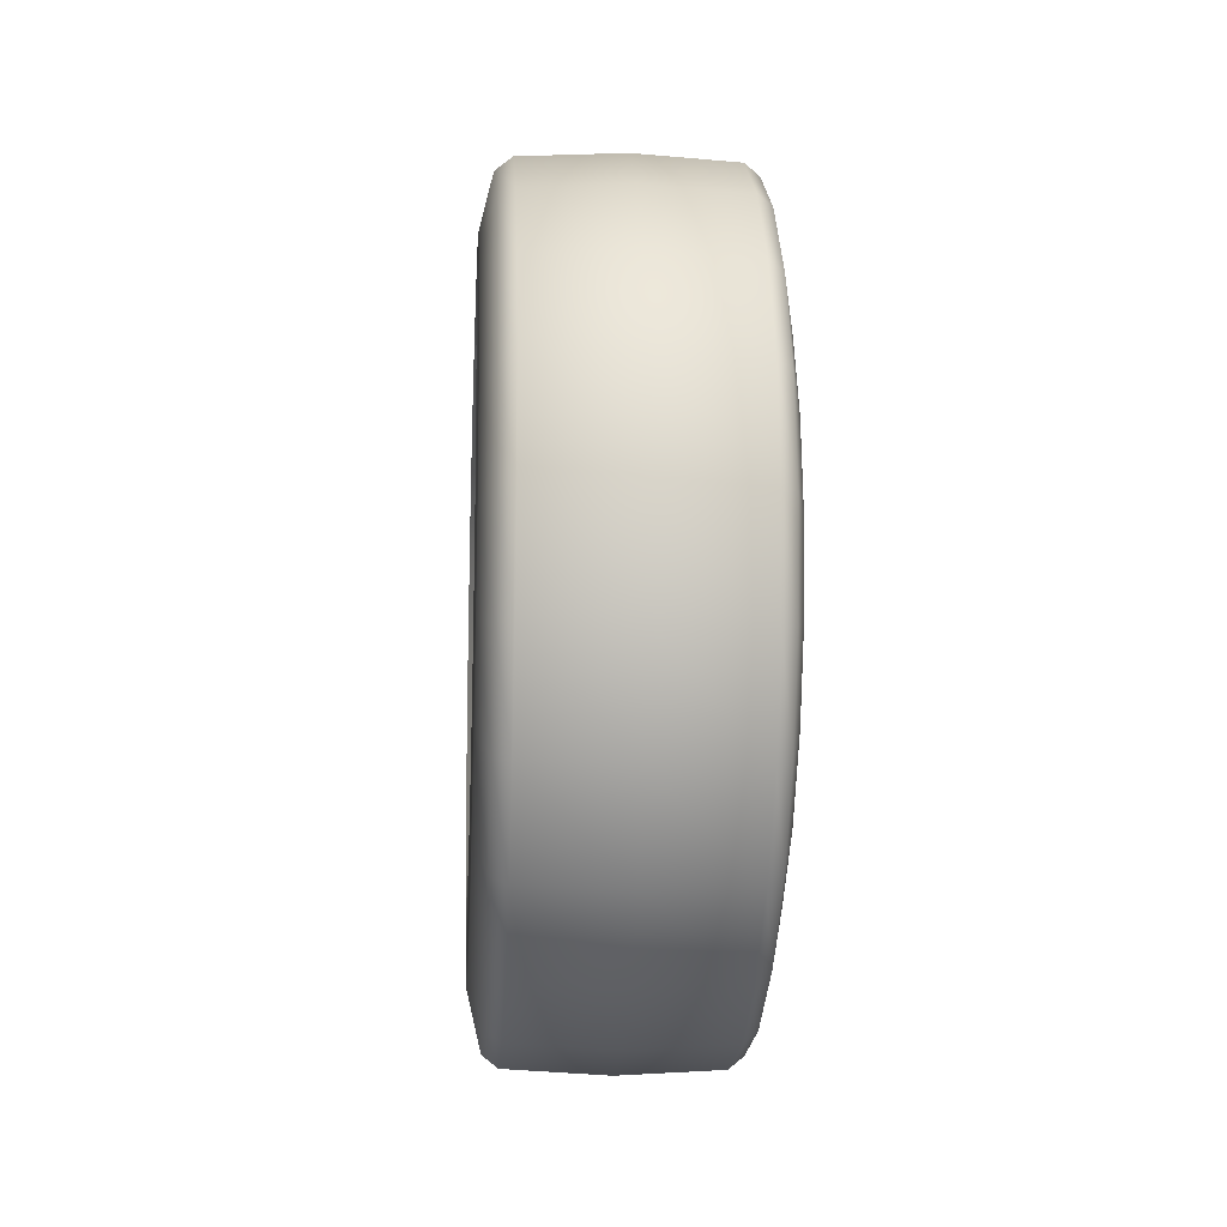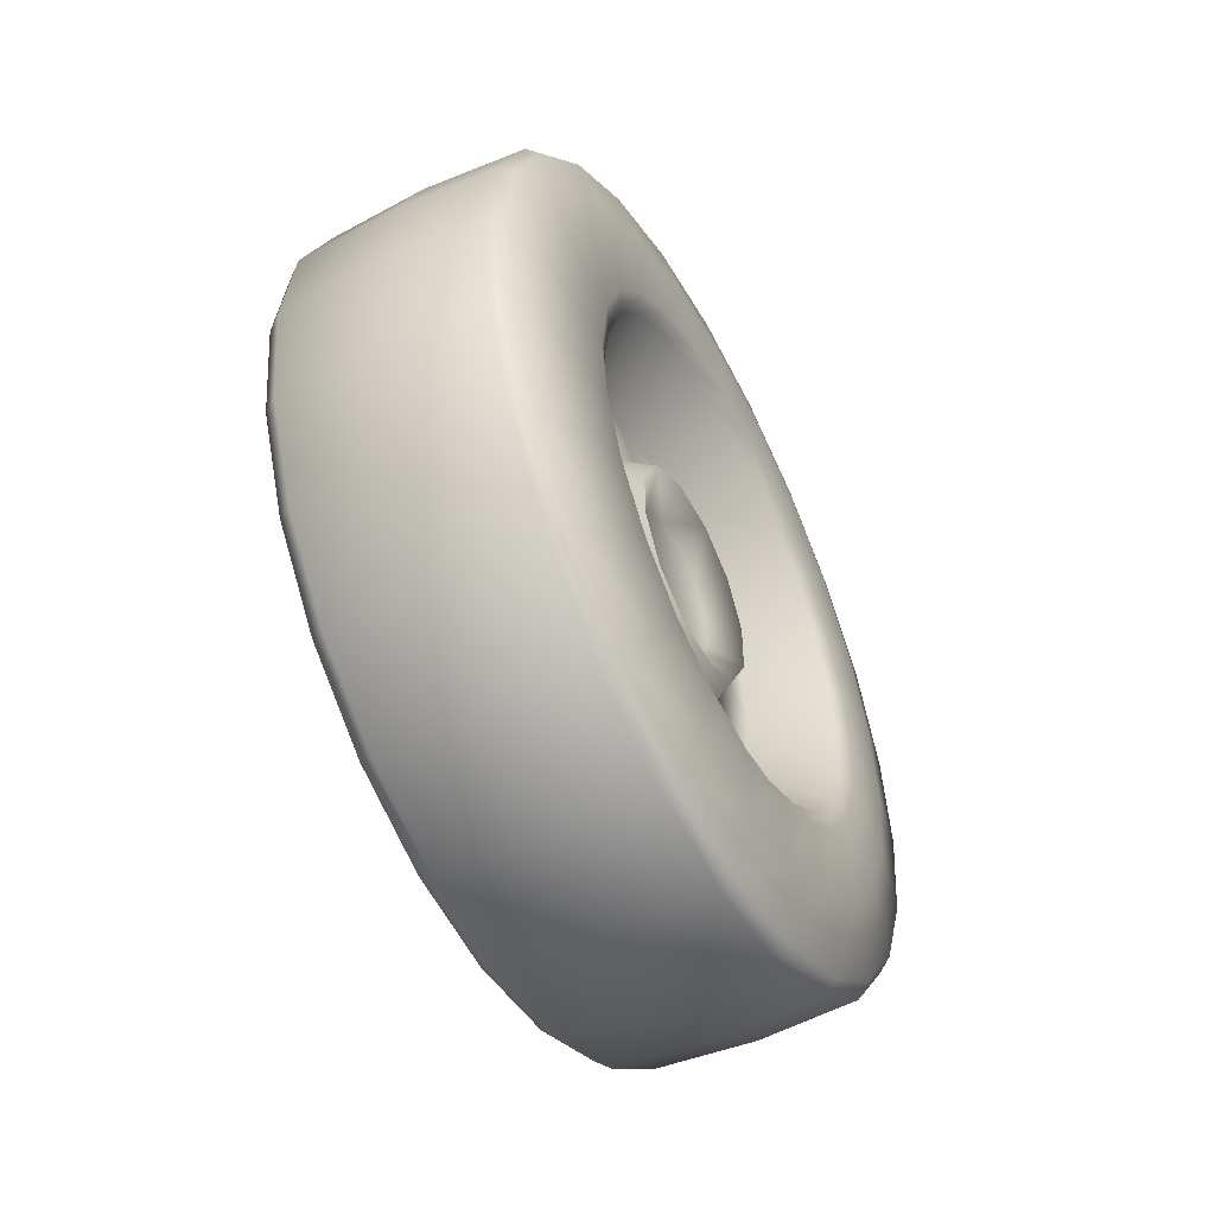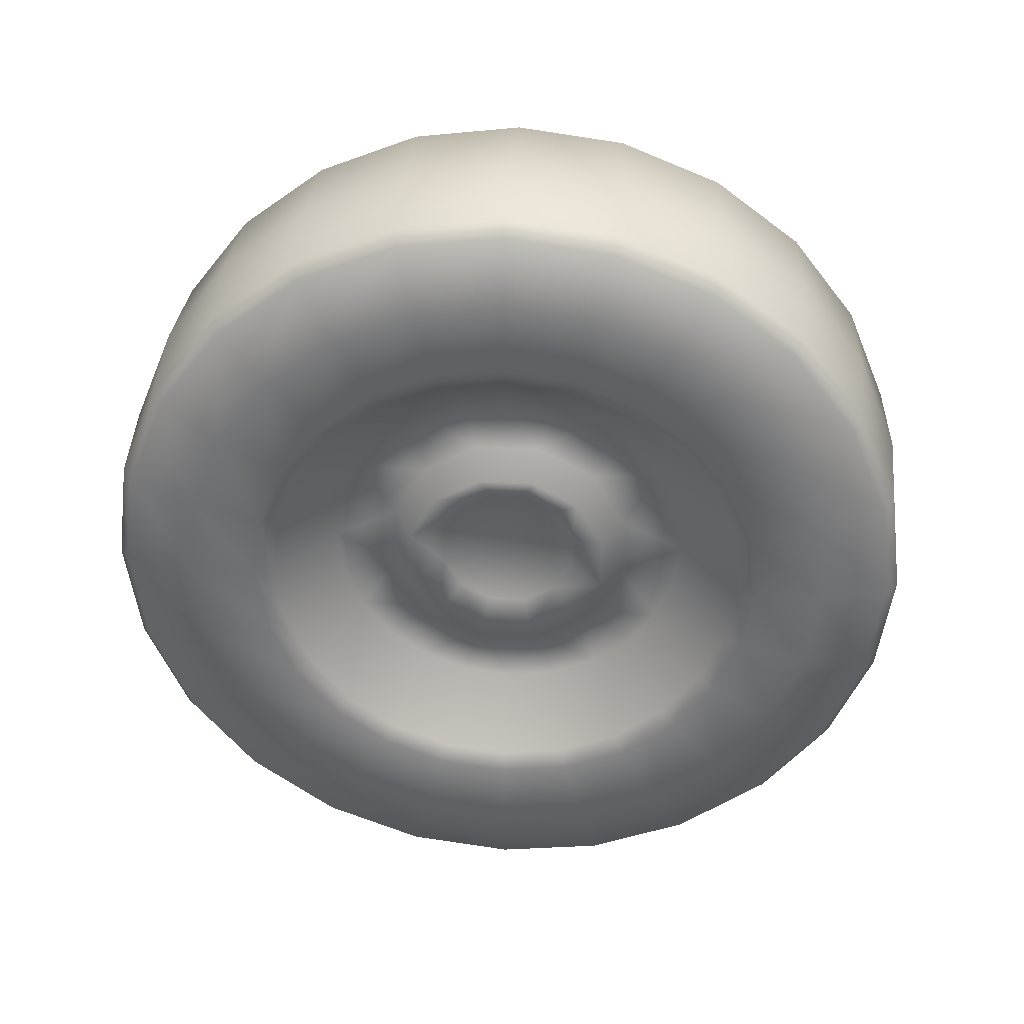
<metadata>
{"format":"obj","ext":"obj","renderer":"f3d","projection":"perspective","resolution":1024,"background":"white","views":[{"elev":-13.9,"azim":-3.8,"up":"+Y"},{"elev":-50.9,"azim":27.3,"up":"+Z"},{"elev":35.5,"azim":94.1,"up":"+Z"}]}
</metadata>
<code>
o BuggyWheels.002
v -0.2876 0.4244 0.4367
v -0.2876 0.5209 0.3109
v -0.04806 0.2989 0.3113
v -0.2544 0.8905 0.247
v -0.2188 0.9172 0.2541
v -0.2544 0.922 0.006998
v -0.2849 0.7937 0.007026
v -0.2188 0.8219 0.4845
v -0.2849 0.7665 0.2138
v -0.2544 0.7979 0.4707
v -0.2876 0.5816 0.1643
v -0.2849 0.6867 0.4066
v -0.2544 0.6506 0.6628
v -0.2849 0.5598 0.5721
v -0.2544 0.4586 0.8102
v -0.2849 0.3943 0.6991
v -0.2544 0.2349 0.9029
v -0.2876 0.2986 0.5333
v -0.2849 0.2017 0.779
v -0.2876 0.152 0.5941
v -0.2544 -0.005135 0.9346
v -0.2188 -0.005105 0.9623
v -0.2849 -0.005164 0.8063
v -0.2876 -0.005223 0.6148
v -0.2188 -0.2523 0.9298
v -0.2544 -0.2451 0.9031
v -0.2849 -0.212 0.7791
v -0.2876 -0.1624 0.5942
v -0.2544 -0.4688 0.8105
v -0.2849 -0.4047 0.6993
v -0.2544 -0.6609 0.6632
v -0.2849 -0.5702 0.5724
v -0.2188 -0.6805 0.6827
v -0.2876 -0.4349 0.437
v -0.2849 -0.6972 0.4069
v -0.2876 -0.5315 0.3112
v -0.2544 -0.8084 0.4712
v -0.2544 -0.9011 0.2475
v -0.2188 -0.9278 0.2547
v -0.2188 -0.9604 0.007501
v -0.2849 -0.7771 0.2143
v -0.2876 -0.5922 0.1646
v -0.2544 -0.9328 0.007501
v -0.2188 -0.9279 -0.2397
v -0.2849 -0.8044 0.007442
v -0.2544 -0.9012 -0.2325
v -0.2849 -0.7772 -0.1994
v -0.2544 -0.8086 -0.4562
v -0.2849 -0.6975 -0.3921
v -0.2544 -0.6613 -0.6483
v -0.2188 -0.6809 -0.6679
v -0.2876 -0.5316 -0.2964
v -0.2849 -0.5705 -0.5576
v -0.2544 -0.4693 -0.7958
v -0.2849 -0.4051 -0.6846
v -0.2188 -0.4831 -0.8197
v -0.2544 -0.2456 -0.8885
v -0.2849 -0.2124 -0.7645
v -0.2544 -0.005607 -0.9201
v -0.2188 -0.005637 -0.9478
v -0.2849 -0.005578 -0.7918
v -0.2876 -0.1628 -0.5796
v -0.2876 -0.005519 -0.6004
v -0.2544 0.2344 -0.8886
v -0.2849 0.2012 -0.7646
v -0.2544 0.4581 -0.796
v -0.2188 0.4719 -0.82
v -0.2849 0.3939 -0.6849
v -0.2544 0.6502 -0.6487
v -0.2876 0.2983 -0.519
v -0.2849 0.5595 -0.5579
v -0.2544 0.7976 -0.4567
v -0.2188 0.8216 -0.4705
v -0.2849 0.6865 -0.3925
v -0.2849 0.7664 -0.1998
v -0.2544 0.8903 -0.233
v 0.3175 0.5816 -0.1502
v 0.2993 0.5592 0.007086
v 0.2993 0.54 -0.139
v 0.3175 0.6023 0.007086
v 0.3148 0.7398 -0.1926
v 0.3148 0.7661 0.007026
v 0.2826 0.8904 -0.233
v 0.2826 0.922 0.006998
v 0.2484 0.917 -0.2402
v 0.2484 0.9496 0.006968
v 0.0148 0.9626 0.006968
v -0.2188 0.9171 -0.2402
v 0.0148 0.9296 -0.2435
v 0.0148 0.8328 -0.477
v -0.2188 0.6697 -0.6683
v 0.0148 0.6789 -0.6774
v 0.2484 0.8215 -0.4705
v 0.2826 0.7977 -0.4567
v 0.2484 0.6697 -0.6682
v 0.0148 0.4784 -0.8312
v -0.2188 0.2415 -0.9153
v 0.0148 0.2449 -0.9278
v 0.2484 0.4719 -0.8199
v 0.2484 0.2415 -0.9153
v 0.0148 -0.005637 -0.9607
v -0.2188 -0.2528 -0.9152
v 0.0148 -0.2562 -0.9277
v 0.2484 -0.005637 -0.9477
v 0.2484 -0.2528 -0.9151
v 0.0148 -0.4896 -0.8309
v 0.2484 -0.4831 -0.8197
v 0.0148 -0.69 -0.677
v -0.2188 -0.8326 -0.47
v 0.0148 -0.8438 -0.4765
v 0.2484 -0.6808 -0.6678
v 0.2484 -0.8325 -0.47
v 0.0148 -0.9404 -0.243
v 0.2484 -0.9279 -0.2396
v 0.0148 -0.9733 0.007501
v 0.2484 -0.9603 0.007499
v 0.0148 -0.9403 0.258
v -0.2188 -0.8323 0.485
v 0.0148 -0.8435 0.4915
v 0.2484 -0.9277 0.2546
v 0.2484 -0.8323 0.485
v 0.0148 -0.6896 0.6919
v -0.2188 -0.4827 0.8345
v 0.0148 -0.4891 0.8457
v 0.2484 -0.6804 0.6827
v 0.2484 -0.4826 0.8344
v 0.0148 -0.2556 0.9423
v 0.2484 -0.2523 0.9297
v 0.0148 -0.005105 0.9752
v -0.2188 0.2421 0.9297
v 0.0148 0.2454 0.9422
v -0.2188 0.4724 0.8342
v 0.2484 -0.005105 0.9622
v 0.0148 0.4789 0.8454
v -0.2188 0.6701 0.6824
v 0.2484 0.242 0.9296
v 0.0148 0.6793 0.6915
v 0.2484 0.4724 0.8341
v 0.2484 0.6701 0.6823
v 0.0148 0.8331 0.491
v 0.2484 0.8218 0.4845
v 0.0148 0.9297 0.2575
v 0.2484 0.9171 0.2541
v 0.2826 0.7979 0.4707
v 0.2826 0.8905 0.247
v 0.3148 0.6629 0.3928
v 0.3148 0.7399 0.2067
v 0.3175 0.521 0.3109
v 0.3175 0.5817 0.1643
v 0.2993 0.4837 0.2894
v 0.2993 0.5401 0.1532
v 0.1417 0.4098 0.1183
v 0.2993 0.394 0.4063
v 0.3175 0.4245 0.4368
v 0.3148 0.5403 0.5526
v 0.2993 0.2771 0.4961
v 0.1417 0.2986 0.3111
v 0.1417 0.2096 0.3794
v 0.2993 0.1409 0.5526
v 0.1417 0.106 0.4224
v 0.2993 -0.005223 0.5718
v 0.3175 0.1521 0.5942
v 0.2993 -0.2875 0.4963
v 0.1417 -0.1165 0.4224
v 0.2993 -0.1513 0.5526
v 0.1417 -0.2202 0.3795
v 0.2993 -0.4045 0.4066
v 0.2993 -0.5507 0.1535
v 0.1417 -0.3775 0.2222
v 0.2993 -0.4943 0.2897
v 0.2993 -0.5508 -0.1387
v 0.1417 -0.4352 0.007352
v 0.2993 -0.57 0.007381
v 0.1417 -0.4206 -0.1039
v 0.2993 -0.4944 -0.2749
v 0.2993 -0.2878 -0.4817
v 0.1417 -0.3094 -0.2966
v 0.2993 -0.4047 -0.3919
v 0.2993 -0.005519 -0.5574
v 0.1417 -0.1167 -0.4079
v 0.2993 -0.1517 -0.5381
v 0.2993 0.2768 -0.4818
v 0.1417 0.1057 -0.408
v 0.2993 0.1406 -0.5382
v 0.2993 0.4835 -0.2752
v 0.1417 0.2985 -0.2968
v 0.2993 0.3937 -0.3921
v 0.3175 0.5208 -0.2968
v 0.3175 0.4242 -0.4226
v 0.3175 0.2983 -0.5191
v 0.3175 0.1517 -0.5798
v 0.3175 -0.005519 -0.6005
v 0.3175 -0.1628 -0.5797
v 0.3175 -0.3094 -0.519
v 0.3175 -0.4352 -0.4224
v 0.3175 -0.5317 -0.2965
v 0.3175 -0.5924 -0.1499
v 0.3175 -0.6131 0.007381
v 0.3175 -0.5923 0.1647
v 0.3175 -0.5316 0.3112
v 0.3175 -0.435 0.4371
v 0.3175 -0.3091 0.5336
v 0.3175 -0.1625 0.5943
v 0.3175 -0.005223 0.6149
v 0.3148 -0.005164 0.7788
v 0.3148 0.1945 0.7524
v 0.3175 0.2986 0.5334
v 0.2826 0.6506 0.6628
v 0.3148 0.3806 0.6753
v 0.2826 0.4586 0.8103
v 0.2826 0.2349 0.903
v 0.2826 -0.005135 0.9346
v 0.3148 -0.2048 0.7525
v 0.2826 -0.2451 0.9031
v 0.3148 -0.3909 0.6755
v 0.3148 -0.5507 0.5529
v 0.2826 -0.4689 0.8105
v 0.2826 -0.661 0.6632
v 0.3148 -0.6734 0.3932
v 0.2826 -0.8084 0.4712
v 0.3148 -0.7505 0.2071
v 0.3148 -0.7769 0.007442
v 0.3148 -0.7507 -0.1922
v 0.2826 -0.9011 0.2475
v 0.2826 -0.9328 0.007471
v 0.3148 -0.6736 -0.3783
v 0.2826 -0.9013 -0.2325
v 0.2826 -0.8087 -0.4562
v 0.2826 -0.6613 -0.6484
v 0.3148 -0.5511 -0.5381
v 0.2826 -0.4693 -0.7958
v 0.3148 -0.3913 -0.6608
v 0.2826 -0.2456 -0.8885
v 0.3148 -0.2053 -0.7379
v 0.3148 -0.005578 -0.7643
v 0.2826 -0.005607 -0.9202
v 0.3148 0.1941 -0.738
v 0.3148 0.3802 -0.661
v 0.2826 0.2344 -0.8887
v 0.2826 0.4581 -0.7961
v 0.3148 0.54 -0.5385
v 0.2826 0.6502 -0.6487
v 0.3148 0.6627 -0.3787
v -0.04806 -0.005371 0.007234
v -0.04806 -0.3096 -0.2968
v -0.04806 -0.4209 -0.104
v -0.04806 0.2987 -0.297
v -0.04806 0.1058 -0.4083
v 0.1417 -0.0807 -0.2736
v 0.1417 -0.211 -0.1983
v 0.1417 -0.2204 -0.3649
v 0.1417 -0.005489 -0.4226
v 0.1417 0.06978 -0.2737
v 0.2241 -0.06868 -0.2288
v 0.1417 -0.2863 -0.06792
v 0.1417 -0.3777 -0.2076
v 0.1417 0.2002 -0.1984
v 0.1417 0.2094 -0.3651
v 0.1417 0.2755 -0.0681
v 0.1417 0.3668 -0.2078
v 0.1417 0.4098 -0.1041
v 0.2241 -0.2415 -0.05596
v 0.1417 -0.2862 0.08257
v 0.2241 -0.1782 -0.1656
v 0.2241 -0.2414 0.07054
v 0.1417 -0.2109 0.2129
v 0.1711 -0.1639 -0.03519
v 0.1711 -0.1214 -0.1088
v 0.1711 -0.04788 -0.1513
v 0.2241 0.05782 -0.2289
v 0.2241 0.1674 -0.1656
v 0.1711 0.03705 -0.1513
v 0.2241 0.2307 -0.05607
v 0.1711 0.1106 -0.1088
v 0.1417 0.2755 0.08239
v 0.2241 0.2307 0.07042
v 0.1711 0.1531 -0.03528
v 0.1716 -0.005371 0.007234
v 0.1711 0.1532 0.04966
v 0.1711 0.1107 0.1232
v 0.2241 0.1675 0.18
v 0.1417 0.2003 0.2128
v 0.1417 0.3669 0.222
v 0.2241 0.05794 0.2433
v 0.1417 0.06996 0.2881
v 0.1711 0.03714 0.1657
v 0.1711 -0.04779 0.1658
v 0.2241 -0.06856 0.2433
v 0.1417 -0.005253 0.4371
v 0.1417 -0.08053 0.2881
v 0.2241 -0.1782 0.1801
v 0.1711 -0.1214 0.1233
v 0.1711 -0.1639 0.04974
v -0.2876 0.6022 0.007086
v -0.2876 0.5815 -0.1502
v -0.04806 0.4101 -0.1042
v -0.04806 0.4102 0.1184
v -0.04806 0.1061 0.4227
v -0.04806 -0.1166 0.4228
v -0.2876 -0.309 0.5335
v -0.04806 -0.3094 0.3115
v -0.04806 -0.4208 0.1187
v -0.2876 -0.613 0.007381
v -0.2876 -0.5923 -0.1498
v -0.2876 -0.4351 -0.4223
v -0.2876 -0.3093 -0.5188
v -0.04806 -0.1168 -0.4082
v -0.2876 0.1517 -0.5797
v -0.2876 0.4241 -0.4225
v -0.2876 0.5207 -0.2967
v -0.2188 0.9497 0.006968
v 0.1417 0.4245 0.007116
v 0.1417 -0.3092 0.3112
v 0.1417 -0.4205 0.1186
f 1 2 3
f 4 5 6
f 7 4 6
f 4 8 5
f 9 4 7
f 9 10 4
f 10 8 4
f 11 12 9
f 12 10 9
f 12 13 10
f 14 13 12
f 14 15 13
f 16 15 14
f 16 17 15
f 18 19 16
f 19 17 16
f 20 19 18
f 21 22 17
f 19 21 17
f 20 23 19
f 24 23 20
f 23 21 19
f 21 25 22
f 26 25 21
f 23 26 21
f 24 27 23
f 27 26 23
f 28 27 24
f 27 29 26
f 28 30 27
f 30 29 27
f 30 31 29
f 32 31 30
f 31 33 29
f 34 35 32
f 36 35 34
f 32 37 31
f 35 37 32
f 38 39 37
f 35 38 37
f 38 40 39
f 41 38 35
f 36 41 35
f 42 41 36
f 43 40 38
f 41 43 38
f 43 44 40
f 42 45 41
f 45 43 41
f 46 44 43
f 45 46 43
f 47 46 45
f 47 48 46
f 49 48 47
f 49 50 48
f 50 51 48
f 52 53 49
f 53 50 49
f 53 54 50
f 55 54 53
f 54 56 50
f 50 56 51
f 55 57 54
f 58 57 55
f 59 60 57
f 58 59 57
f 61 59 58
f 62 61 58
f 63 61 62
f 61 64 59
f 63 65 61
f 65 64 61
f 66 67 64
f 65 66 64
f 68 66 65
f 68 69 66
f 70 71 68
f 71 69 68
f 71 72 69
f 72 73 69
f 74 72 71
f 75 76 74
f 74 76 72
f 77 78 79
f 80 78 77
f 81 80 77
f 82 80 81
f 83 82 81
f 84 82 83
f 85 84 83
f 86 84 85
f 85 87 86
f 88 87 89
f 89 87 85
f 89 85 90
f 91 90 92
f 90 85 93
f 90 93 92
f 85 83 93
f 93 83 94
f 83 81 94
f 92 93 95
f 93 94 95
f 92 95 96
f 97 96 98
f 96 95 99
f 96 99 98
f 98 99 100
f 98 100 101
f 102 101 103
f 101 100 104
f 101 104 103
f 103 104 105
f 103 105 106
f 106 105 107
f 106 107 108
f 109 108 110
f 108 107 111
f 108 111 110
f 110 111 112
f 110 112 113
f 113 112 114
f 113 114 115
f 115 114 116
f 115 116 117
f 118 117 119
f 117 116 120
f 117 120 119
f 119 120 121
f 119 121 122
f 123 122 124
f 122 121 125
f 122 125 124
f 124 125 126
f 124 126 127
f 127 126 128
f 127 128 129
f 130 129 131
f 130 131 132
f 129 128 133
f 129 133 131
f 132 131 134
f 132 134 135
f 131 133 136
f 131 136 134
f 135 134 137
f 134 136 138
f 134 138 137
f 137 138 139
f 137 139 140
f 140 141 142
f 140 139 141
f 142 141 143
f 143 144 145
f 141 144 143
f 144 146 145
f 145 146 147
f 147 148 149
f 146 148 147
f 149 150 151
f 148 150 149
f 150 152 151
f 148 153 150
f 154 153 148
f 146 154 148
f 144 155 146
f 155 154 146
f 156 157 153
f 154 156 153
f 158 157 156
f 159 158 156
f 160 158 159
f 161 160 159
f 162 161 159
f 156 162 159
f 163 164 165
f 166 164 163
f 167 166 163
f 168 169 170
f 171 172 173
f 174 172 171
f 175 174 171
f 176 177 178
f 179 180 181
f 182 183 184
f 185 186 187
f 188 79 185
f 77 79 188
f 188 185 189
f 189 185 187
f 189 187 190
f 190 187 182
f 190 182 191
f 191 182 184
f 191 184 192
f 192 184 179
f 192 179 193
f 193 179 181
f 193 181 194
f 194 181 176
f 194 176 195
f 195 176 178
f 195 178 196
f 196 178 175
f 196 175 197
f 197 175 171
f 197 171 198
f 198 171 173
f 198 173 199
f 199 173 168
f 199 168 200
f 200 168 170
f 200 170 201
f 201 170 167
f 201 167 202
f 202 167 163
f 202 163 203
f 203 163 165
f 204 165 161
f 203 165 204
f 204 161 162
f 205 203 204
f 206 204 162
f 205 204 206
f 207 206 162
f 207 162 156
f 207 156 154
f 155 207 154
f 208 155 144
f 141 208 144
f 139 208 141
f 208 209 155
f 209 207 155
f 209 206 207
f 210 209 208
f 210 206 209
f 139 210 208
f 138 210 139
f 211 206 210
f 138 211 210
f 211 205 206
f 136 211 138
f 136 212 211
f 212 205 211
f 133 212 136
f 212 213 205
f 213 203 205
f 213 202 203
f 133 214 212
f 214 213 212
f 215 202 213
f 214 215 213
f 215 201 202
f 216 201 215
f 216 200 201
f 217 215 214
f 128 214 133
f 217 216 215
f 128 217 214
f 126 217 128
f 126 218 217
f 218 216 217
f 125 218 126
f 219 200 216
f 218 219 216
f 125 220 218
f 220 219 218
f 219 199 200
f 221 199 219
f 220 221 219
f 221 198 199
f 222 198 221
f 222 197 198
f 223 197 222
f 223 196 197
f 224 222 221
f 224 221 220
f 121 220 125
f 121 224 220
f 120 224 121
f 225 222 224
f 120 225 224
f 225 223 222
f 226 196 223
f 226 195 196
f 227 226 223
f 227 223 225
f 116 225 120
f 116 227 225
f 114 227 116
f 114 228 227
f 228 226 227
f 112 228 114
f 112 229 228
f 111 229 112
f 228 230 226
f 229 230 228
f 230 195 226
f 230 194 195
f 111 231 229
f 107 231 111
f 229 232 230
f 232 194 230
f 231 232 229
f 232 193 194
f 107 233 231
f 105 233 107
f 234 193 232
f 231 234 232
f 233 234 231
f 234 192 193
f 235 192 234
f 233 235 234
f 235 191 192
f 105 236 233
f 236 235 233
f 104 236 105
f 237 191 235
f 236 237 235
f 237 190 191
f 238 190 237
f 238 189 190
f 239 237 236
f 104 239 236
f 239 238 237
f 100 239 104
f 240 238 239
f 100 240 239
f 99 240 100
f 240 241 238
f 241 189 238
f 99 242 240
f 242 241 240
f 95 242 99
f 95 94 242
f 94 243 242
f 242 243 241
f 94 81 243
f 81 77 243
f 243 77 188
f 243 188 241
f 241 188 189
f 244 245 246
f 244 247 248
f 249 250 251
f 249 252 253
f 249 254 250
f 249 253 254
f 255 256 250
f 257 253 258
f 259 257 260
f 259 260 261
f 255 262 263
f 255 264 262
f 250 264 255
f 250 254 264
f 263 262 265
f 263 265 266
f 264 267 262
f 262 267 265
f 268 267 264
f 254 268 264
f 269 268 254
f 254 270 269
f 254 253 270
f 253 271 270
f 257 271 253
f 269 270 272
f 271 257 273
f 273 257 259
f 271 274 270
f 270 274 272
f 271 273 274
f 275 276 259
f 259 276 273
f 274 273 277
f 278 272 274
f 278 274 277
f 278 269 272
f 278 268 269
f 273 279 277
f 279 278 277
f 276 279 273
f 278 267 268
f 279 280 278
f 279 281 280
f 276 281 279
f 275 282 276
f 276 282 281
f 282 275 283
f 284 280 281
f 282 284 281
f 285 284 282
f 286 280 284
f 278 280 286
f 284 287 286
f 287 278 286
f 285 288 284
f 288 287 284
f 285 289 290
f 290 288 285
f 290 266 288
f 288 266 291
f 266 265 291
f 288 291 287
f 287 291 292
f 265 292 291
f 287 292 278
f 293 278 292
f 293 292 265
f 293 267 278
f 265 267 293
f 294 295 296
f 297 294 296
f 11 294 297
f 297 2 11
f 3 2 297
f 3 18 1
f 298 18 3
f 20 18 298
f 298 24 20
f 299 24 298
f 28 24 299
f 299 300 28
f 301 300 299
f 34 300 301
f 301 36 34
f 302 36 301
f 42 36 302
f 302 303 42
f 246 303 302
f 304 303 246
f 246 52 304
f 245 52 246
f 305 52 245
f 245 306 305
f 307 306 245
f 62 306 307
f 307 63 62
f 248 63 307
f 308 63 248
f 248 70 308
f 247 70 248
f 309 70 247
f 247 310 309
f 296 310 247
f 295 310 296
f 6 5 311
f 294 9 7
f 11 9 294
f 2 12 11
f 2 14 12
f 1 14 2
f 13 135 10
f 10 135 8
f 13 132 135
f 15 132 13
f 15 130 132
f 1 16 14
f 18 16 1
f 17 130 15
f 17 22 130
f 26 123 25
f 29 123 26
f 300 30 28
f 300 32 30
f 34 32 300
f 29 33 123
f 31 118 33
f 37 118 31
f 37 39 118
f 303 45 42
f 303 47 45
f 304 47 303
f 46 109 44
f 48 109 46
f 48 51 109
f 304 49 47
f 52 49 304
f 305 53 52
f 305 55 53
f 306 55 305
f 54 102 56
f 306 58 55
f 62 58 306
f 57 102 54
f 57 60 102
f 59 97 60
f 64 97 59
f 64 67 97
f 308 65 63
f 308 68 65
f 70 68 308
f 66 91 67
f 69 91 66
f 69 73 91
f 309 71 70
f 309 74 71
f 310 74 309
f 310 75 74
f 295 75 310
f 294 7 295
f 295 7 75
f 7 6 75
f 75 6 76
f 6 311 76
f 76 311 88
f 76 88 72
f 72 88 73
f 312 261 78
f 78 261 79
f 261 260 79
f 311 87 88
f 88 89 73
f 73 89 90
f 73 90 91
f 91 92 67
f 67 92 96
f 67 96 97
f 97 98 60
f 60 98 101
f 60 101 102
f 102 103 56
f 56 103 106
f 56 106 51
f 51 106 108
f 51 108 109
f 109 110 44
f 44 110 113
f 44 113 40
f 40 113 115
f 40 115 39
f 39 115 117
f 39 117 118
f 118 119 33
f 33 119 122
f 33 122 123
f 123 124 25
f 25 124 127
f 25 127 22
f 22 127 129
f 22 129 130
f 135 137 8
f 8 137 140
f 8 140 5
f 5 140 142
f 5 142 311
f 311 142 87
f 143 87 142
f 86 87 143
f 143 145 86
f 86 145 84
f 145 147 84
f 84 147 82
f 147 149 82
f 82 149 80
f 149 151 80
f 80 151 78
f 151 312 78
f 152 312 151
f 283 152 150
f 153 283 150
f 157 283 153
f 289 160 161
f 165 289 161
f 164 289 165
f 313 166 167
f 170 313 167
f 169 313 170
f 314 169 168
f 173 314 168
f 172 314 173
f 256 174 175
f 178 256 175
f 177 256 178
f 251 177 176
f 181 251 176
f 180 251 181
f 252 180 179
f 184 252 179
f 183 252 184
f 258 183 182
f 187 258 182
f 186 258 187
f 260 186 185
f 79 260 185
f 244 302 301
f 244 301 299
f 244 246 302
f 244 299 298
f 244 298 3
f 244 307 245
f 244 3 297
f 307 244 248
f 244 297 296
f 244 296 247
f 249 251 180
f 249 180 252
f 250 177 251
f 250 256 177
f 253 252 183
f 253 183 258
f 255 174 256
f 255 172 174
f 257 258 186
f 186 260 257
f 263 172 255
f 263 314 172
f 263 169 314
f 259 261 312
f 259 312 275
f 152 275 312
f 263 266 169
f 313 169 266
f 152 283 275
f 282 283 157
f 157 158 282
f 285 282 158
f 285 158 160
f 285 160 289
f 164 290 289
f 266 290 166
f 164 166 290
f 266 166 313

</code>
